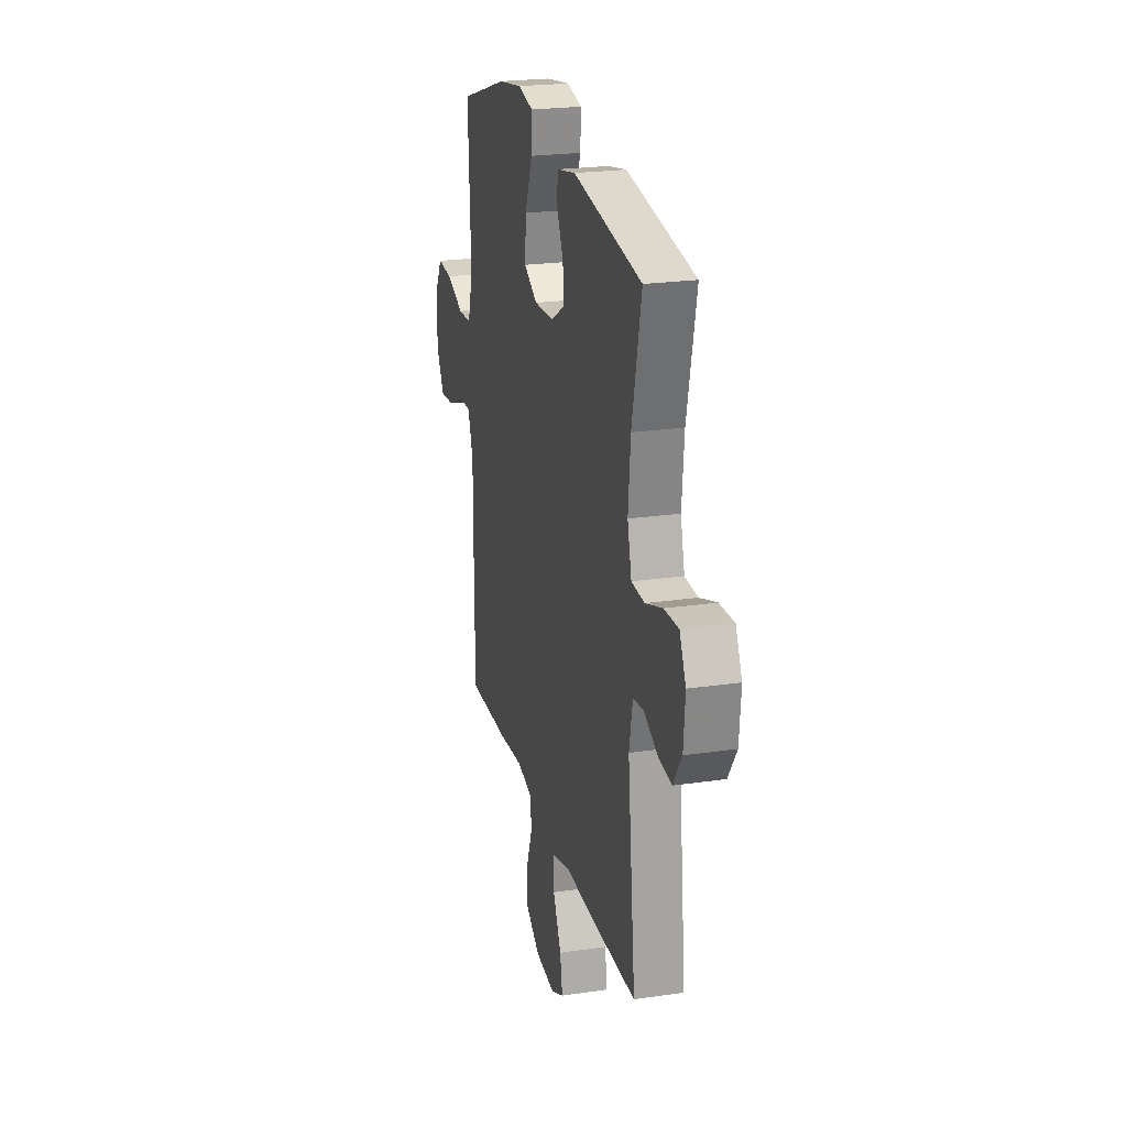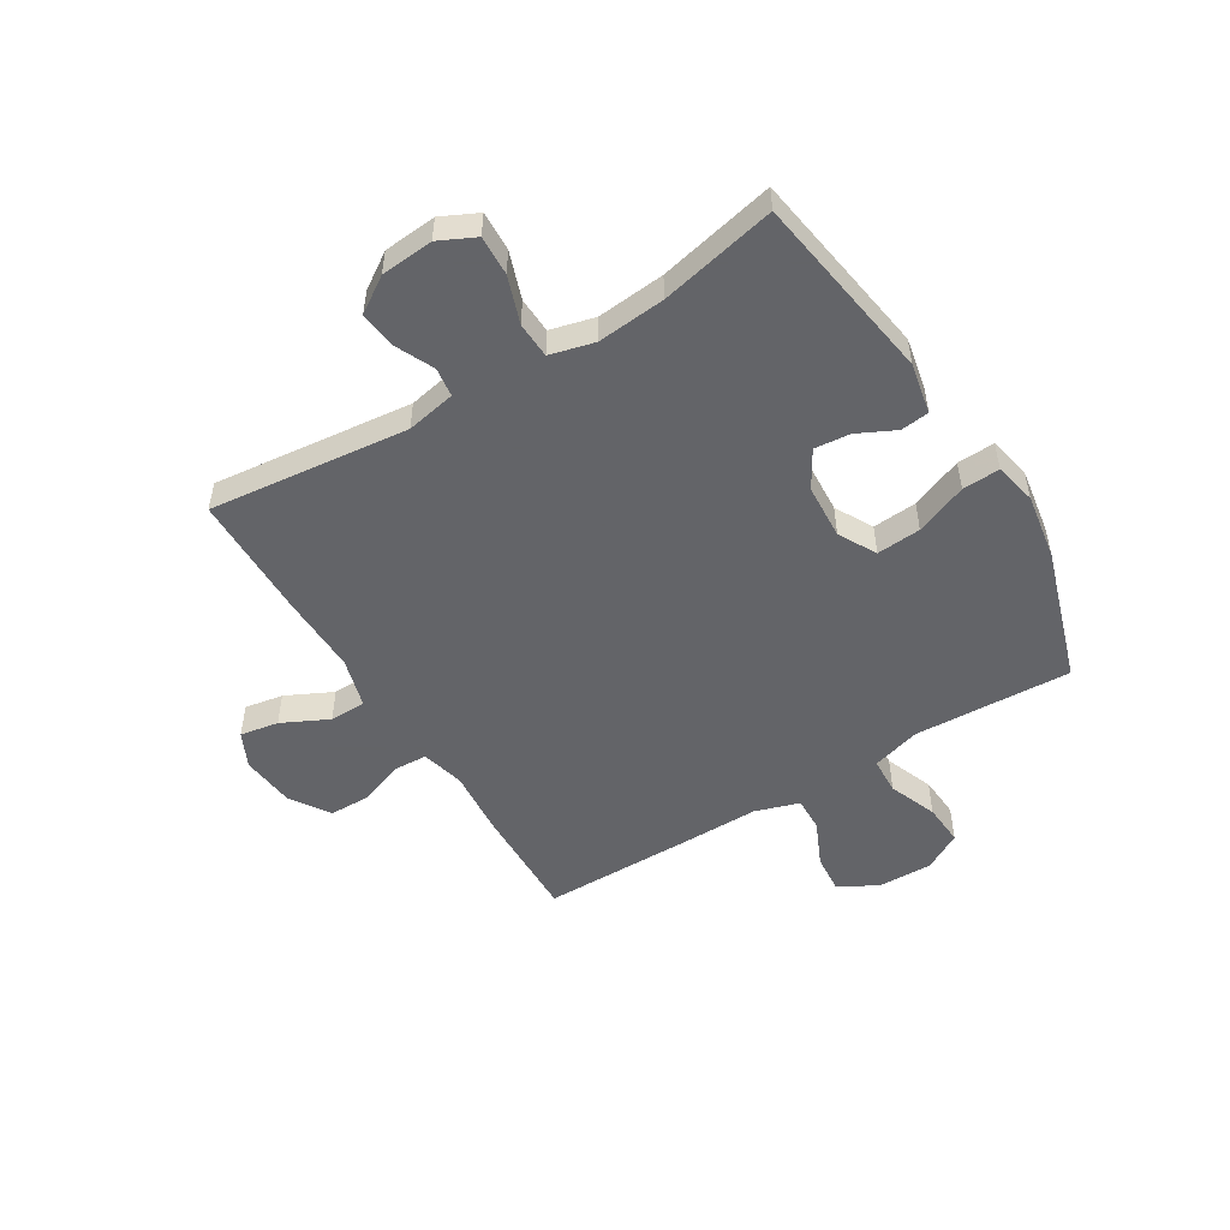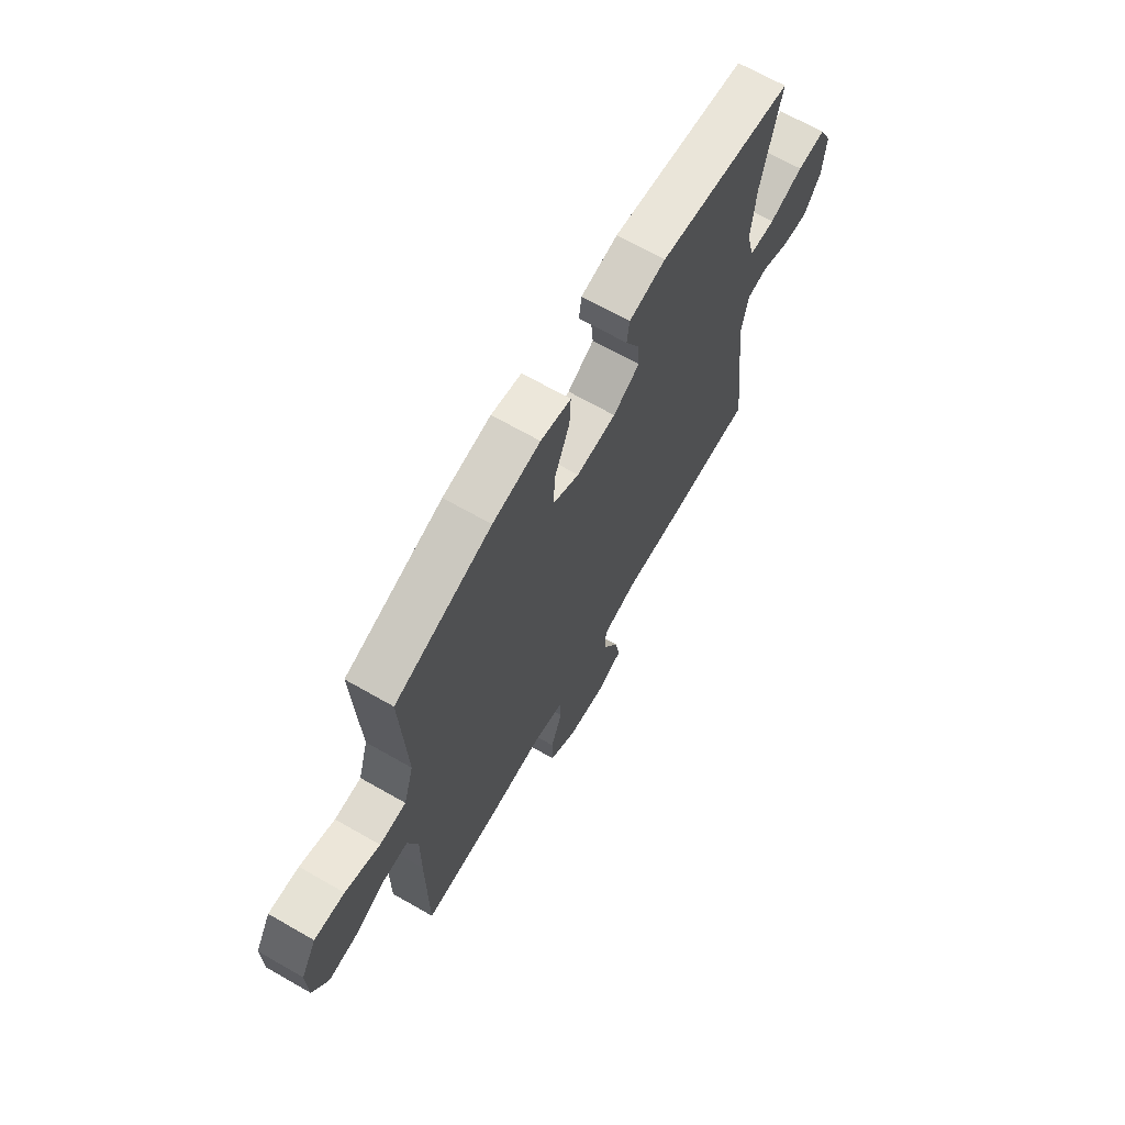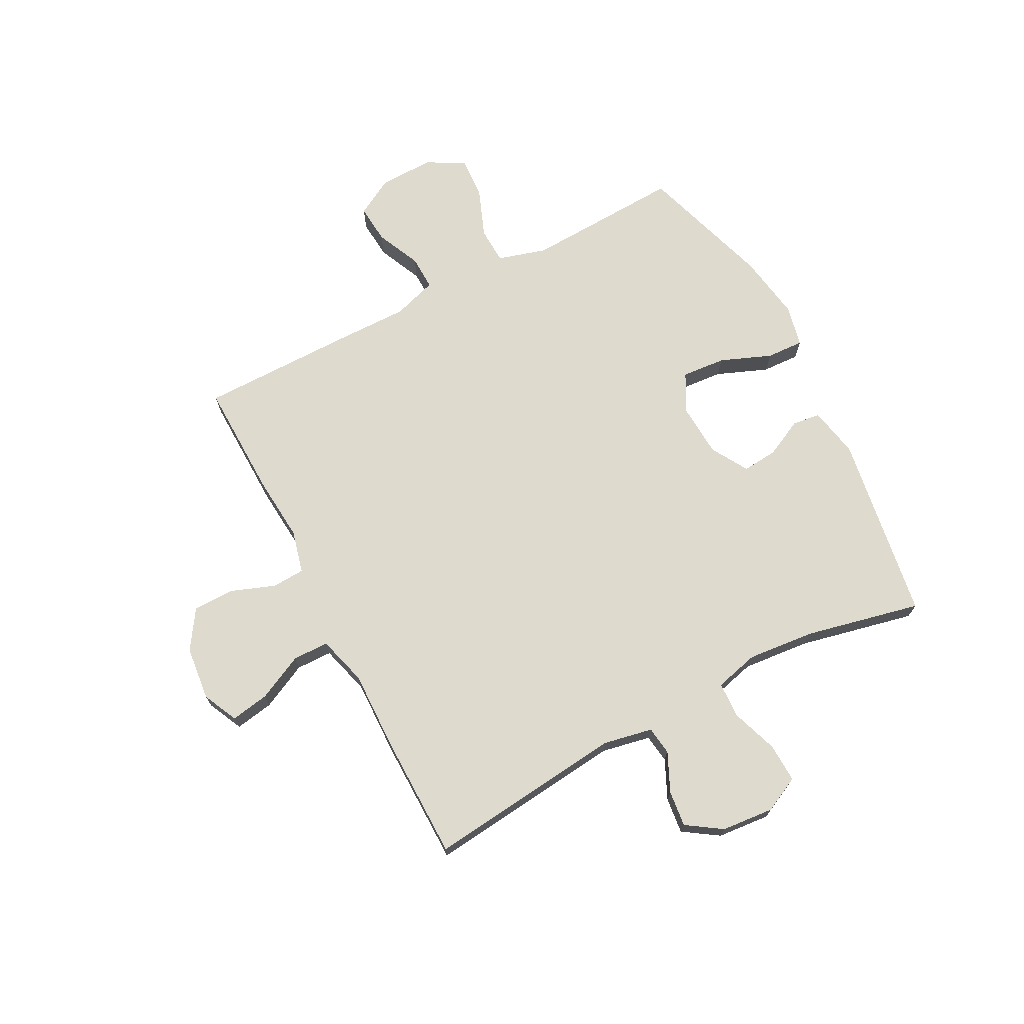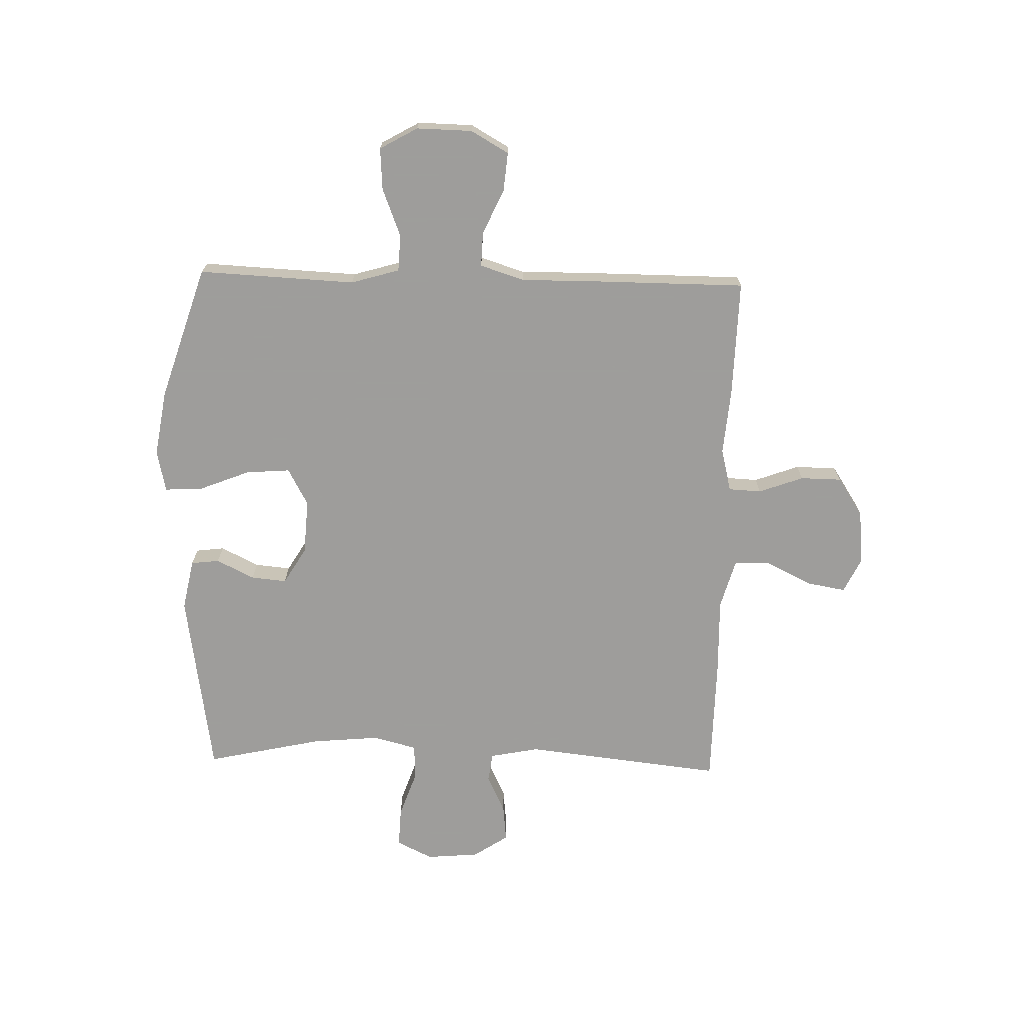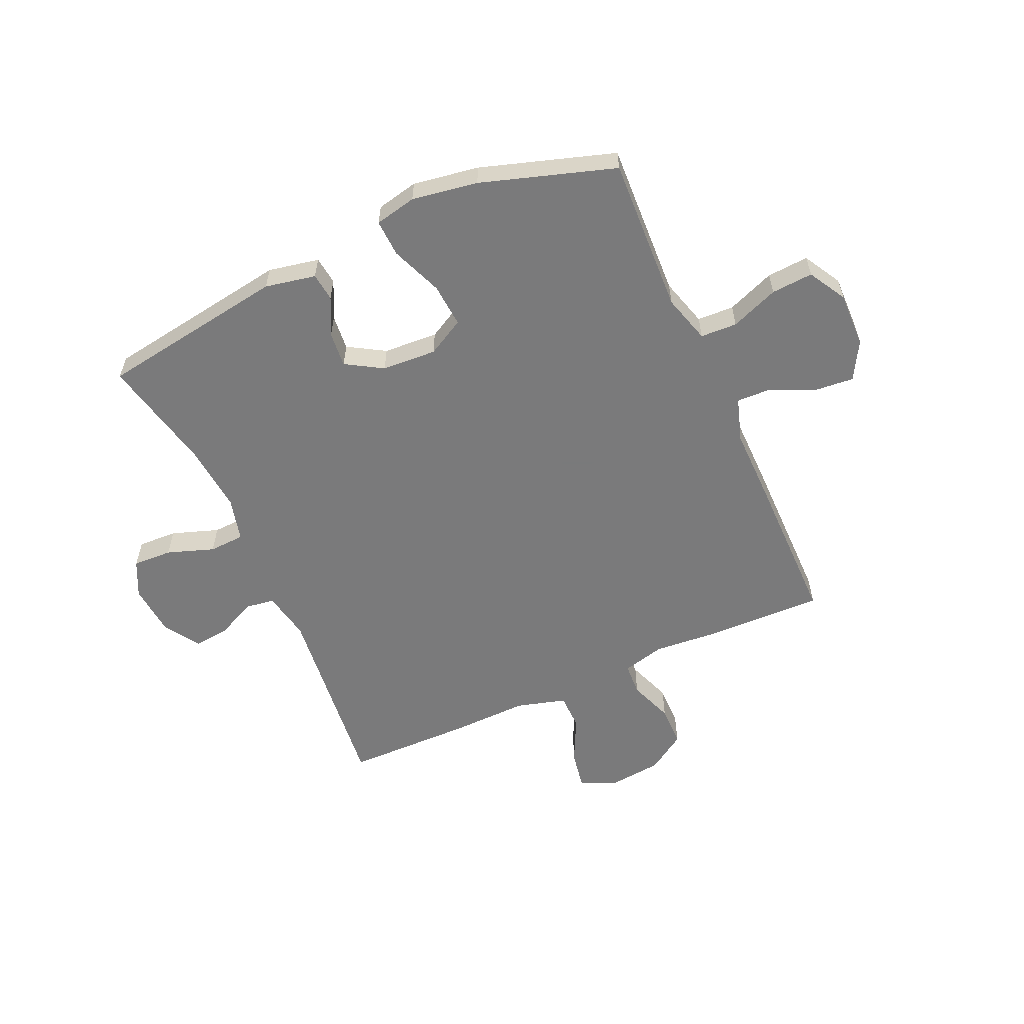
<metadata>
{"format":"obj","ext":"obj","renderer":"f3d","projection":"perspective","resolution":1024,"background":"white","views":[{"elev":23.1,"azim":-104.0,"up":"+Z"},{"elev":-51.3,"azim":-58.5,"up":"+Y"},{"elev":68.0,"azim":119.8,"up":"+Z"},{"elev":71.1,"azim":-117.5,"up":"+Y"},{"elev":-70.7,"azim":88.5,"up":"+Y"},{"elev":-58.1,"azim":24.2,"up":"+Y"}]}
</metadata>
<code>
v 0.5 0.07 0.5
v 0.493 0.07 0.353
v 0.487 0.07 0.222
v 0.512 0.07 0.136
v 0.577 0.07 0.133
v 0.662 0.07 0.166
v 0.736 0.07 0.171
v 0.774 0.07 0.104
v 0.772 0.07 0.006
v 0.734 0.07 -0.061
v 0.665 0.07 -0.055
v 0.586 0.07 -0.019
v 0.525 0.07 -0.017
v 0.5 0.07 -0.095
v 0.501 0.07 -0.219
v 0.5 0.07 -0.5
v 0.295 0.07 -0.495
v 0.177 0.07 -0.485
v 0.101 0.07 -0.504
v 0.098 0.07 -0.562
v 0.127 0.07 -0.641
v 0.126 0.07 -0.714
v 0.057 0.07 -0.759
v -0.039 0.07 -0.769
v -0.101 0.07 -0.739
v -0.089 0.07 -0.671
v -0.049 0.07 -0.589
v -0.05 0.07 -0.525
v -0.138 0.07 -0.5
v -0.276 0.07 -0.503
v -0.5 0.07 -0.5
v -0.461 0.07 -0.148
v -0.478 0.07 -0.061
v -0.529 0.07 -0.054
v -0.598 0.07 -0.086
v -0.662 0.07 -0.093
v -0.703 0.07 -0.031
v -0.711 0.07 0.062
v -0.68 0.07 0.126
v -0.61 0.07 0.123
v -0.527 0.07 0.094
v -0.464 0.07 0.097
v -0.444 0.07 0.175
v -0.455 0.07 0.295
v -0.5 0.07 0.5
v -0.168 0.07 0.551
v -0.078 0.07 0.533
v -0.072 0.07 0.483
v -0.105 0.07 0.416
v -0.111 0.07 0.353
v -0.046 0.07 0.314
v 0.051 0.07 0.308
v 0.117 0.07 0.344
v 0.111 0.07 0.422
v 0.075 0.07 0.513
v 0.072 0.07 0.579
v 0.146 0.07 0.595
v 0.263 0.07 0.576
v 0.5 0 0.5
v 0.493 0 0.353
v 0.487 0 0.222
v 0.512 0 0.136
v 0.577 0 0.133
v 0.662 0 0.166
v 0.736 0 0.171
v 0.774 0 0.104
v 0.772 0 0.006
v 0.734 0 -0.061
v 0.665 0 -0.055
v 0.586 0 -0.019
v 0.525 0 -0.017
v 0.5 0 -0.095
v 0.501 0 -0.219
v 0.5 0 -0.5
v 0.295 0 -0.495
v 0.177 0 -0.485
v 0.101 0 -0.504
v 0.098 0 -0.562
v 0.127 0 -0.641
v 0.126 0 -0.714
v 0.057 0 -0.759
v -0.039 0 -0.769
v -0.101 0 -0.739
v -0.089 0 -0.671
v -0.049 0 -0.589
v -0.05 0 -0.525
v -0.138 0 -0.5
v -0.276 0 -0.503
v -0.5 0 -0.5
v -0.461 0 -0.148
v -0.478 0 -0.061
v -0.529 0 -0.054
v -0.598 0 -0.086
v -0.662 0 -0.093
v -0.703 0 -0.031
v -0.711 0 0.062
v -0.68 0 0.126
v -0.61 0 0.123
v -0.527 0 0.094
v -0.464 0 0.097
v -0.444 0 0.175
v -0.455 0 0.295
v -0.5 0 0.5
v -0.168 0 0.551
v -0.078 0 0.533
v -0.072 0 0.483
v -0.105 0 0.416
v -0.111 0 0.353
v -0.046 0 0.314
v 0.051 0 0.308
v 0.117 0 0.344
v 0.111 0 0.422
v 0.075 0 0.513
v 0.072 0 0.579
v 0.146 0 0.595
v 0.263 0 0.576
f 57 58 1 2
f 54 55 56 57
f 53 54 57 2
f 52 53 2 3
f 51 52 3 4
f 46 47 48 49
f 44 45 46 49
f 43 44 49 50
f 42 43 50 51
f 38 39 40 41
f 38 41 42
f 37 38 42
f 34 35 36 37
f 34 37 42 51
f 29 30 31 32
f 28 29 32 33
f 24 25 26 27
f 24 27 28
f 23 24 28
f 20 21 22 23
f 19 20 23 28
f 18 19 28 33
f 14 15 16 17
f 13 14 17 18
f 9 10 11 12
f 9 12 13
f 8 9 13
f 5 6 7 8
f 4 5 8 13
f 33 34 51 4
f 4 13 18 33
f 60 59 116 115
f 115 114 113 112
f 60 115 112 111
f 61 60 111 110
f 62 61 110 109
f 107 106 105 104
f 107 104 103 102
f 108 107 102 101
f 109 108 101 100
f 99 98 97 96
f 100 99 96
f 100 96 95
f 95 94 93 92
f 109 100 95 92
f 90 89 88 87
f 91 90 87 86
f 85 84 83 82
f 86 85 82
f 86 82 81
f 81 80 79 78
f 86 81 78 77
f 91 86 77 76
f 75 74 73 72
f 76 75 72 71
f 70 69 68 67
f 71 70 67
f 71 67 66
f 66 65 64 63
f 71 66 63 62
f 62 109 92 91
f 91 76 71 62
f 1 59 60 2
f 2 60 61 3
f 3 61 62 4
f 4 62 63 5
f 5 63 64 6
f 6 64 65 7
f 7 65 66 8
f 8 66 67 9
f 9 67 68 10
f 10 68 69 11
f 11 69 70 12
f 12 70 71 13
f 13 71 72 14
f 14 72 73 15
f 15 73 74 16
f 16 74 75 17
f 17 75 76 18
f 18 76 77 19
f 19 77 78 20
f 20 78 79 21
f 21 79 80 22
f 22 80 81 23
f 23 81 82 24
f 24 82 83 25
f 25 83 84 26
f 26 84 85 27
f 27 85 86 28
f 28 86 87 29
f 29 87 88 30
f 30 88 89 31
f 31 89 90 32
f 32 90 91 33
f 33 91 92 34
f 34 92 93 35
f 35 93 94 36
f 36 94 95 37
f 37 95 96 38
f 38 96 97 39
f 39 97 98 40
f 40 98 99 41
f 41 99 100 42
f 42 100 101 43
f 43 101 102 44
f 44 102 103 45
f 45 103 104 46
f 46 104 105 47
f 47 105 106 48
f 48 106 107 49
f 49 107 108 50
f 50 108 109 51
f 51 109 110 52
f 52 110 111 53
f 53 111 112 54
f 54 112 113 55
f 55 113 114 56
f 56 114 115 57
f 57 115 116 58
f 58 116 59 1

</code>
